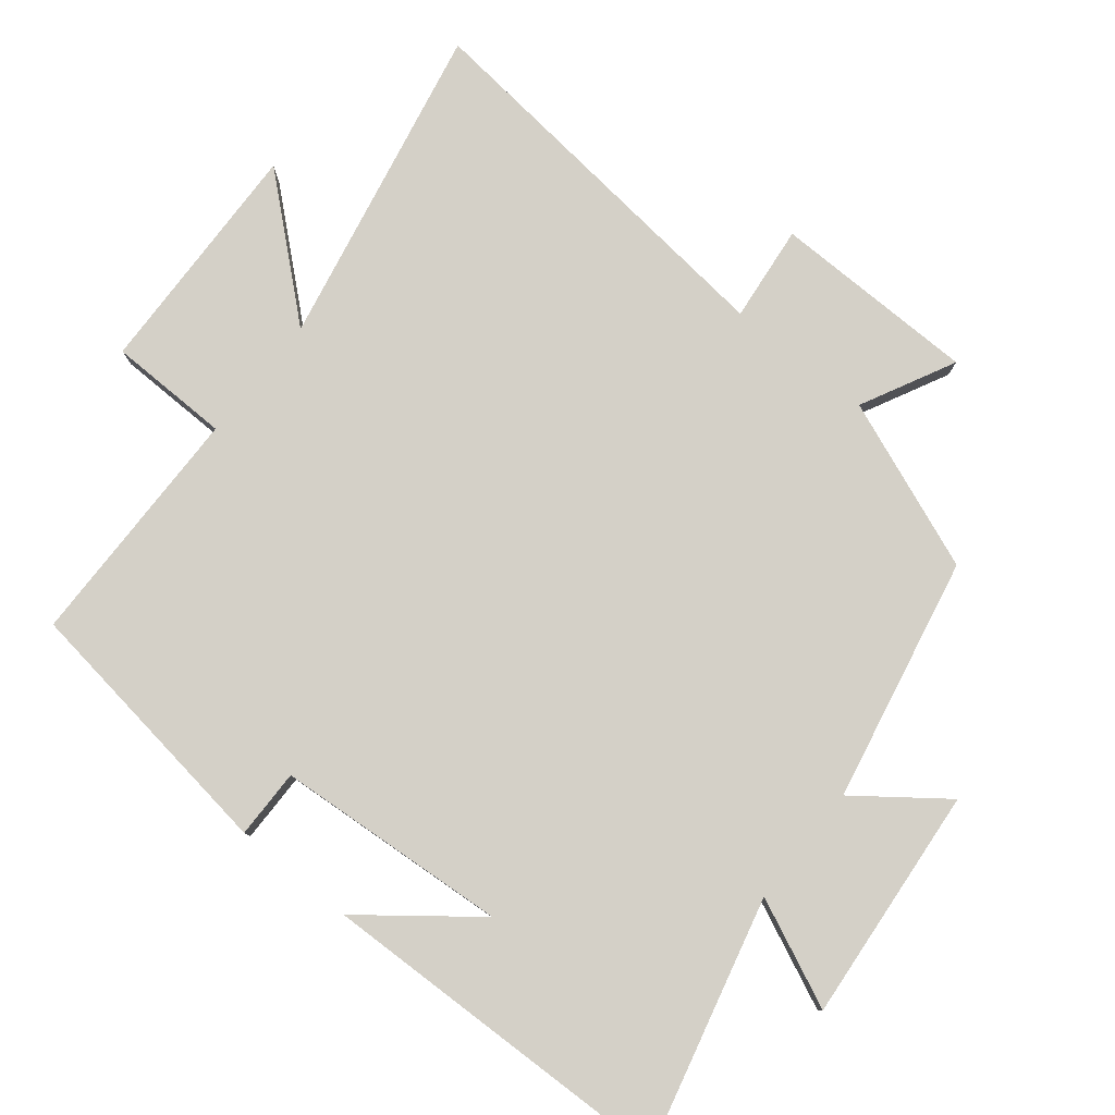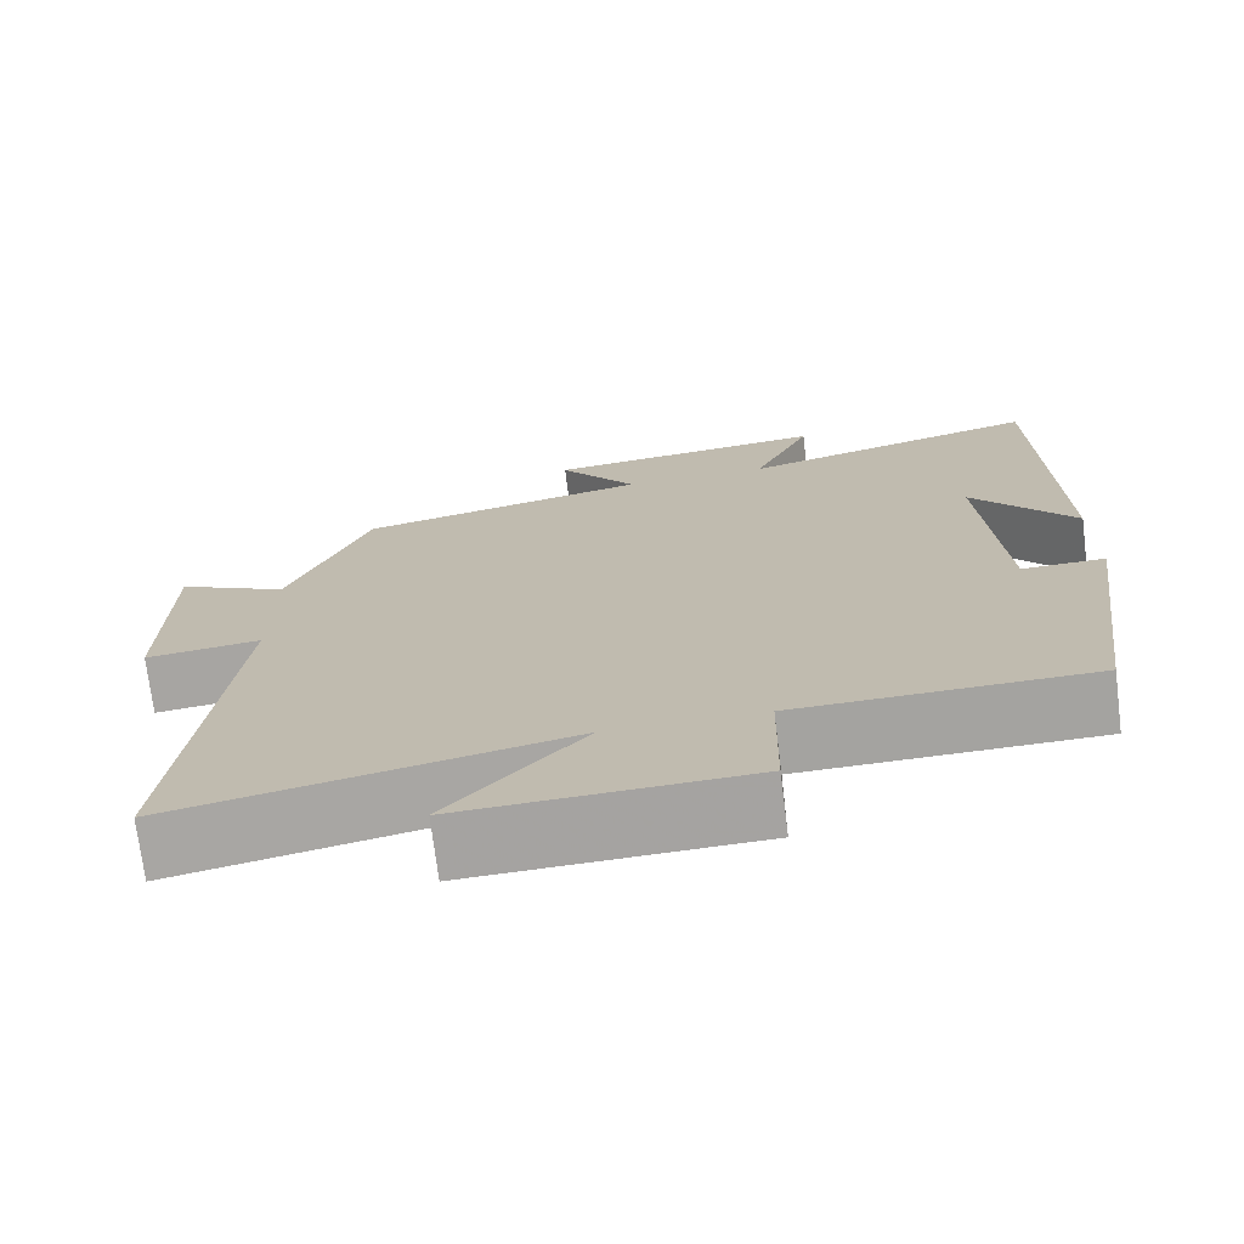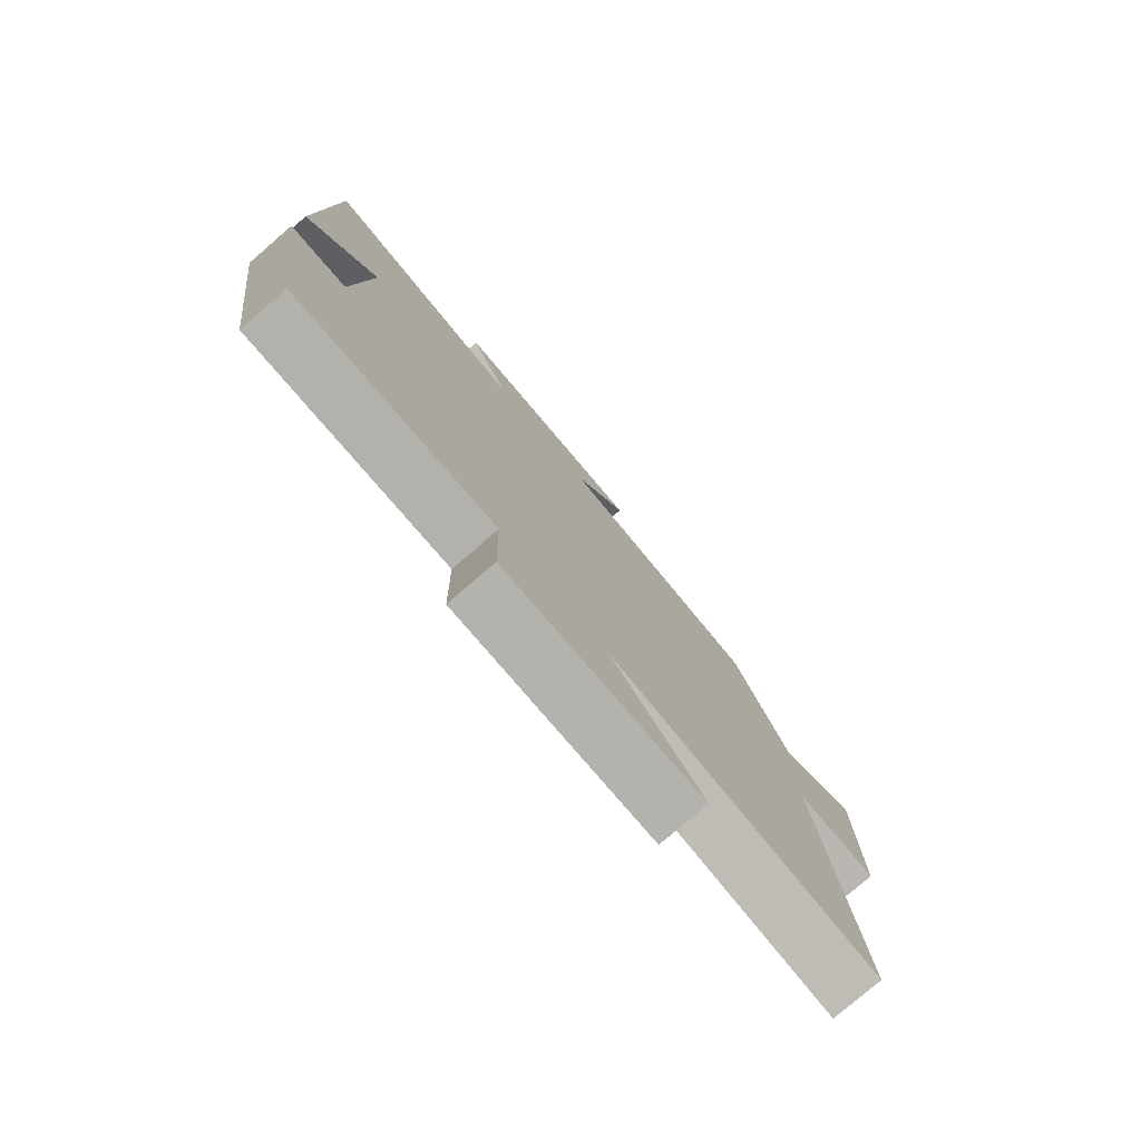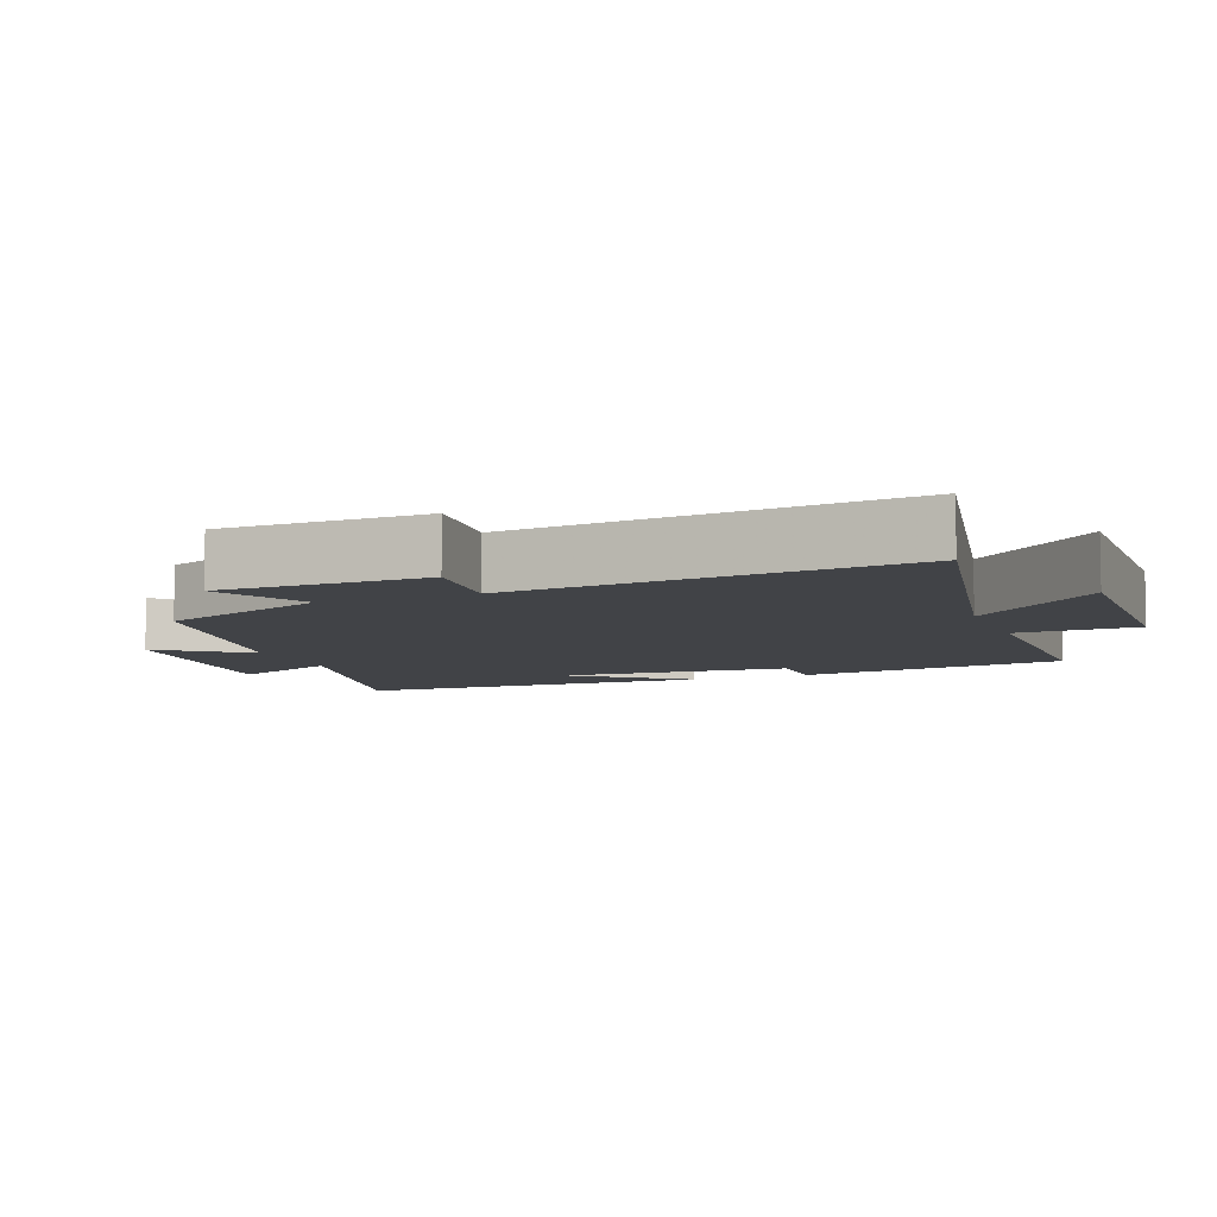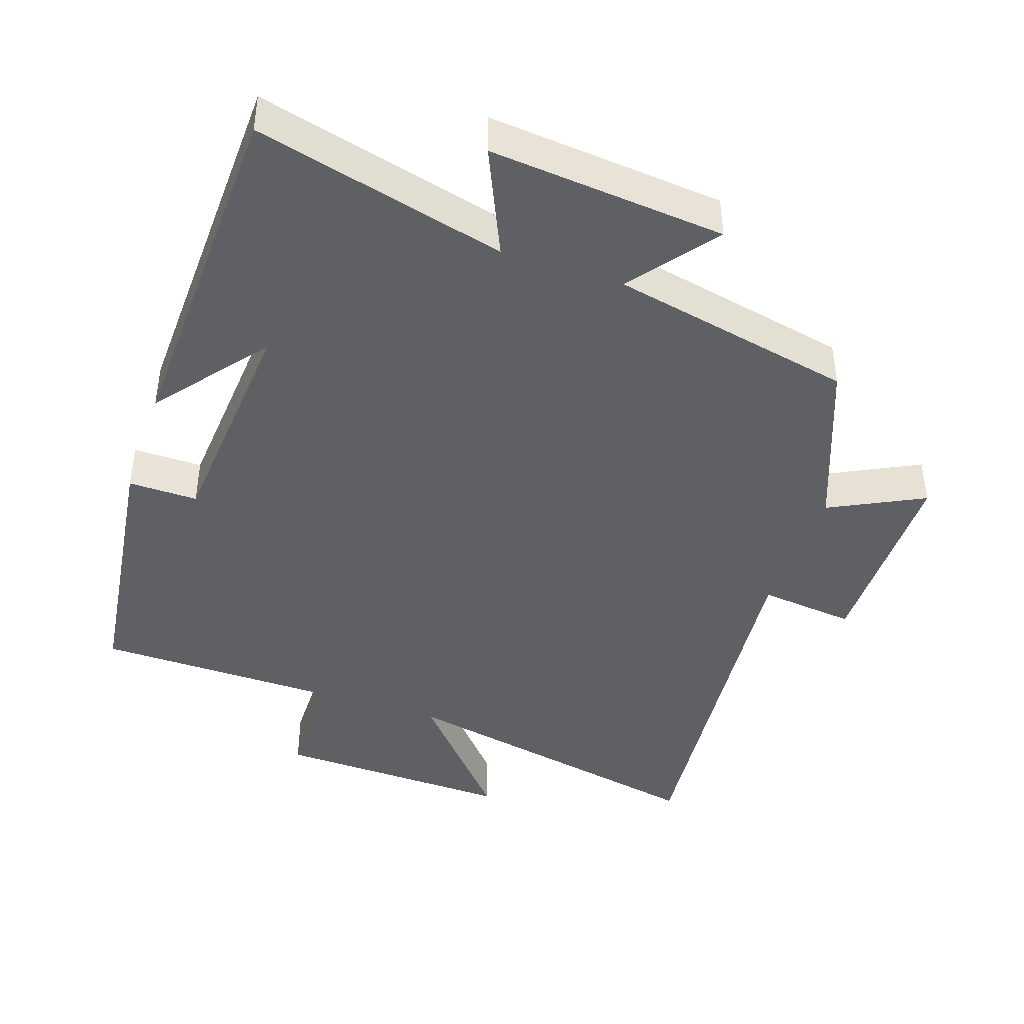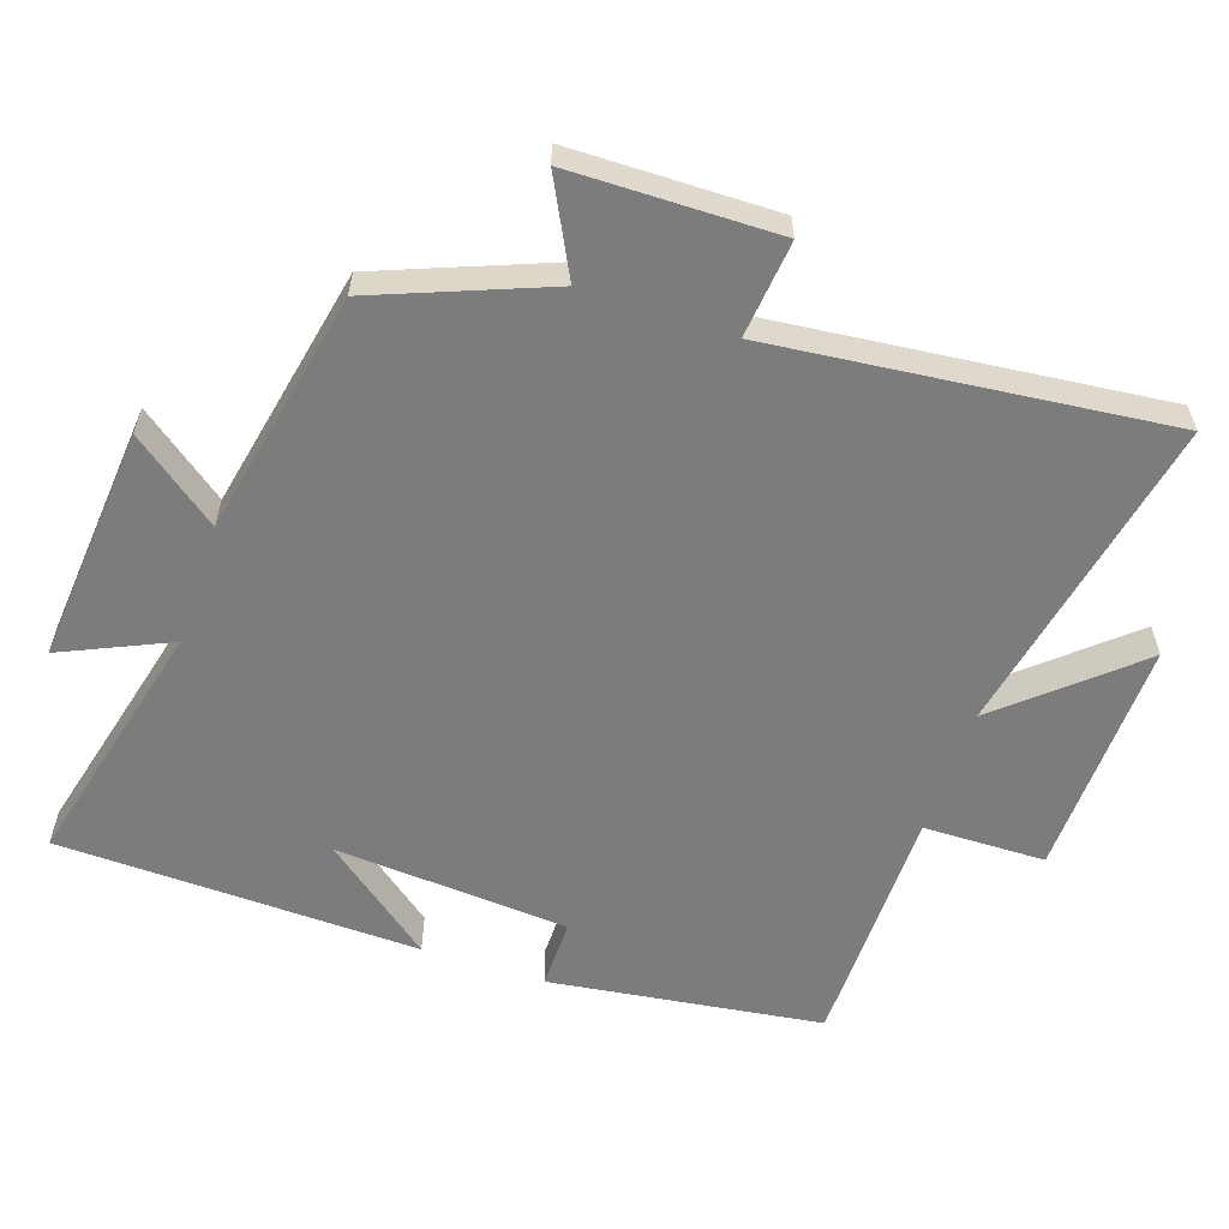
<metadata>
{"format":"obj","ext":"obj","renderer":"f3d","projection":"perspective","resolution":1024,"background":"white","views":[{"elev":79.9,"azim":-51.2,"up":"+Y"},{"elev":-72.7,"azim":-172.9,"up":"+Z"},{"elev":-78.5,"azim":-49.2,"up":"+Z"},{"elev":-7.3,"azim":111.4,"up":"+Y"},{"elev":-42.8,"azim":-19.0,"up":"+Y"},{"elev":-58.8,"azim":71.4,"up":"+Y"}]}
</metadata>
<code>
v 0.404 0.07 0.428
v 0.5 0.07 0.183
v 0.635 0.07 0.252
v 0.639 0.07 -0.044
v 0.5 0.07 -0.029
v 0.56 0.07 -0.594
v 0.093 0.07 -0.5
v 0.254 0.07 -0.685
v -0.09 0.07 -0.675
v -0.093 0.07 -0.5
v -0.446 0.07 -0.496
v -0.5 0.07 -0.105
v -0.4 0.07 -0.106
v -0.376 0.07 0.23
v -0.5 0.07 0.071
v -0.486 0.07 0.59
v -0.124 0.07 0.5
v -0.194 0.07 0.655
v 0.146 0.07 0.625
v 0.052 0.07 0.5
v 0.404 0 0.428
v 0.5 0 0.183
v 0.635 0 0.252
v 0.639 0 -0.044
v 0.5 0 -0.029
v 0.56 0 -0.594
v 0.093 0 -0.5
v 0.254 0 -0.685
v -0.09 0 -0.675
v -0.093 0 -0.5
v -0.446 0 -0.496
v -0.5 0 -0.105
v -0.4 0 -0.106
v -0.376 0 0.23
v -0.5 0 0.071
v -0.486 0 0.59
v -0.124 0 0.5
v -0.194 0 0.655
v 0.146 0 0.625
v 0.052 0 0.5
f 17 18 19 20
f 17 20 1 2
f 16 17 2
f 14 15 16
f 14 16 2
f 13 14 2
f 10 11 12 13
f 10 13 2
f 7 8 9 10
f 7 10 2 3
f 5 6 7
f 5 7 3
f 3 4 5
f 40 39 38 37
f 22 21 40 37
f 22 37 36
f 36 35 34
f 22 36 34
f 22 34 33
f 33 32 31 30
f 22 33 30
f 30 29 28 27
f 23 22 30 27
f 27 26 25
f 23 27 25
f 25 24 23
f 1 21 22 2
f 2 22 23 3
f 3 23 24 4
f 4 24 25 5
f 5 25 26 6
f 6 26 27 7
f 7 27 28 8
f 8 28 29 9
f 9 29 30 10
f 10 30 31 11
f 11 31 32 12
f 12 32 33 13
f 13 33 34 14
f 14 34 35 15
f 15 35 36 16
f 16 36 37 17
f 17 37 38 18
f 18 38 39 19
f 19 39 40 20
f 20 40 21 1

</code>
